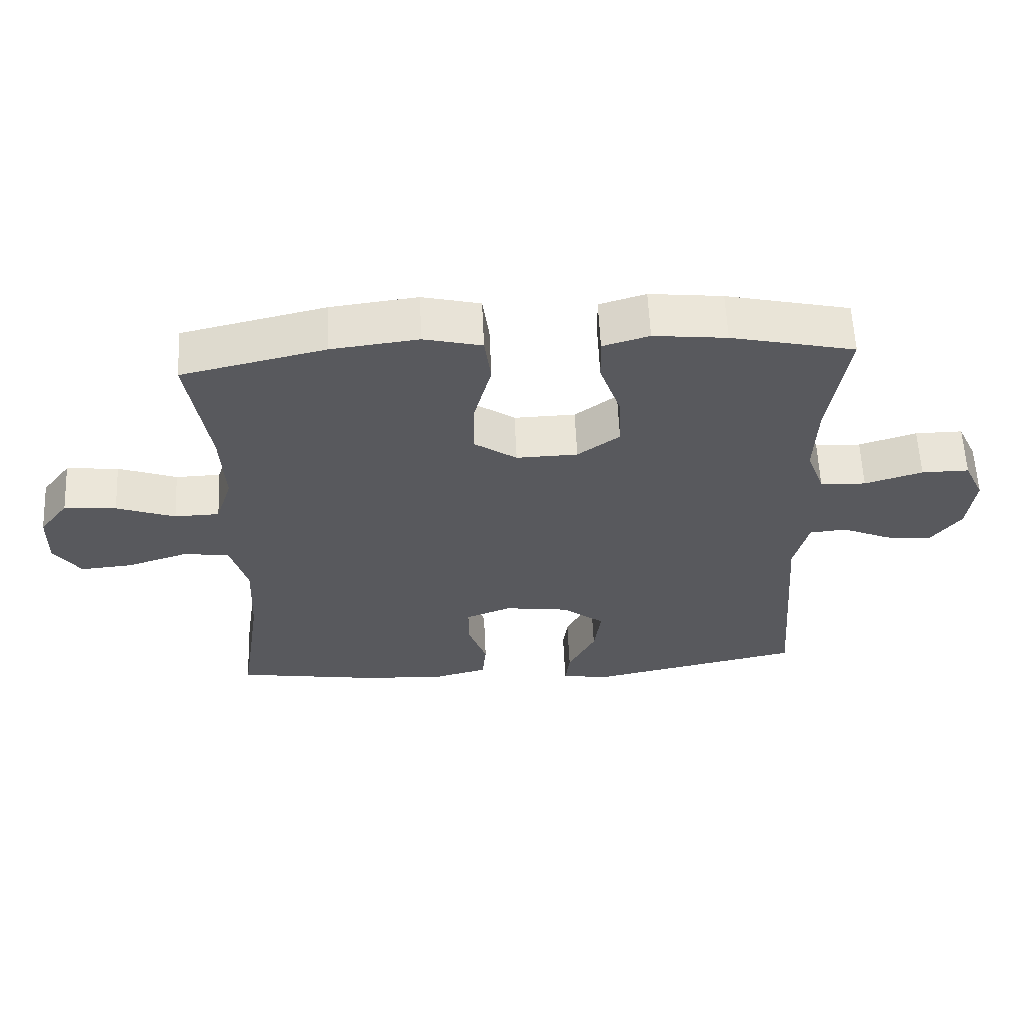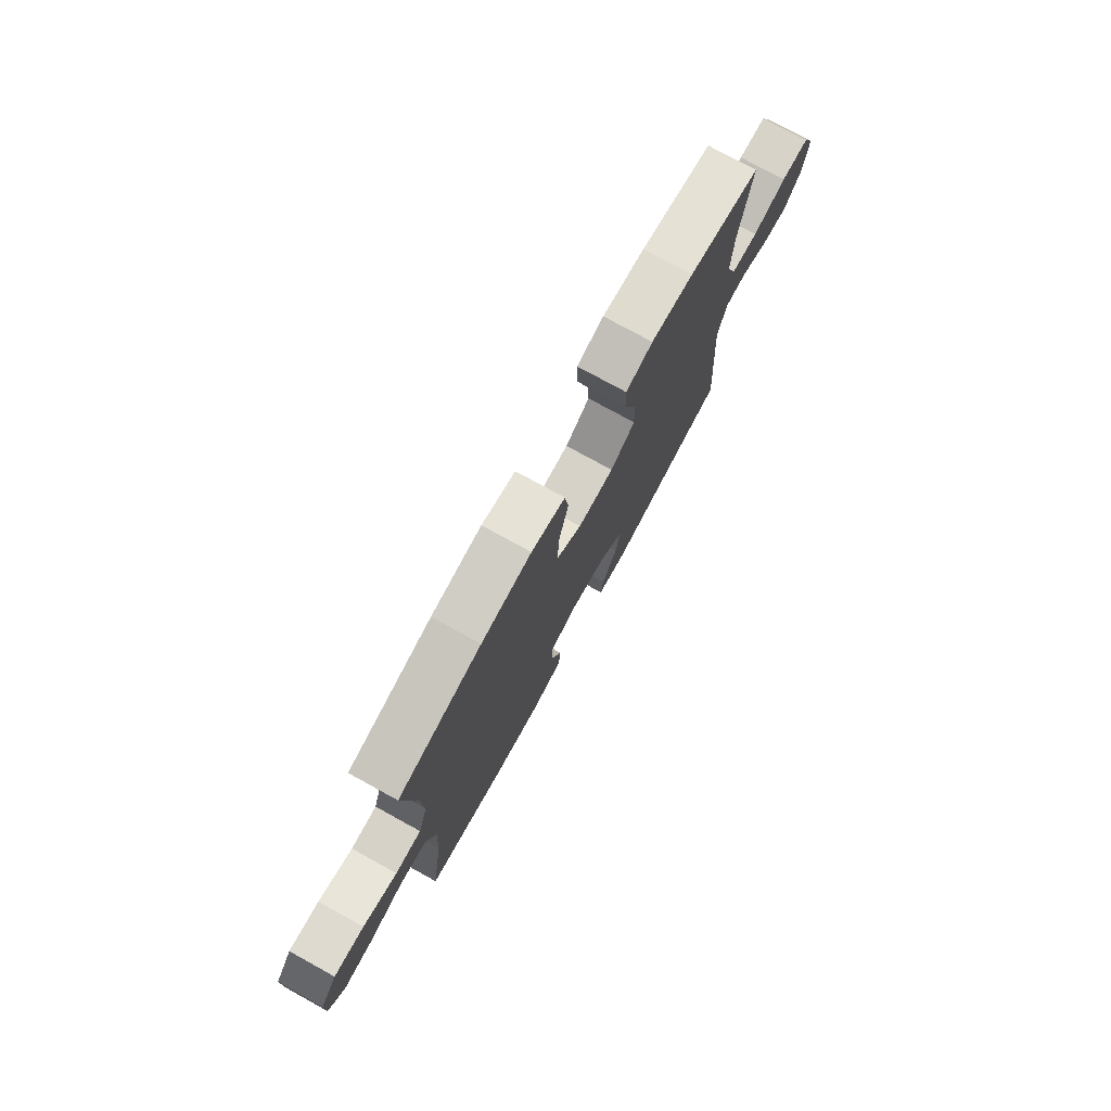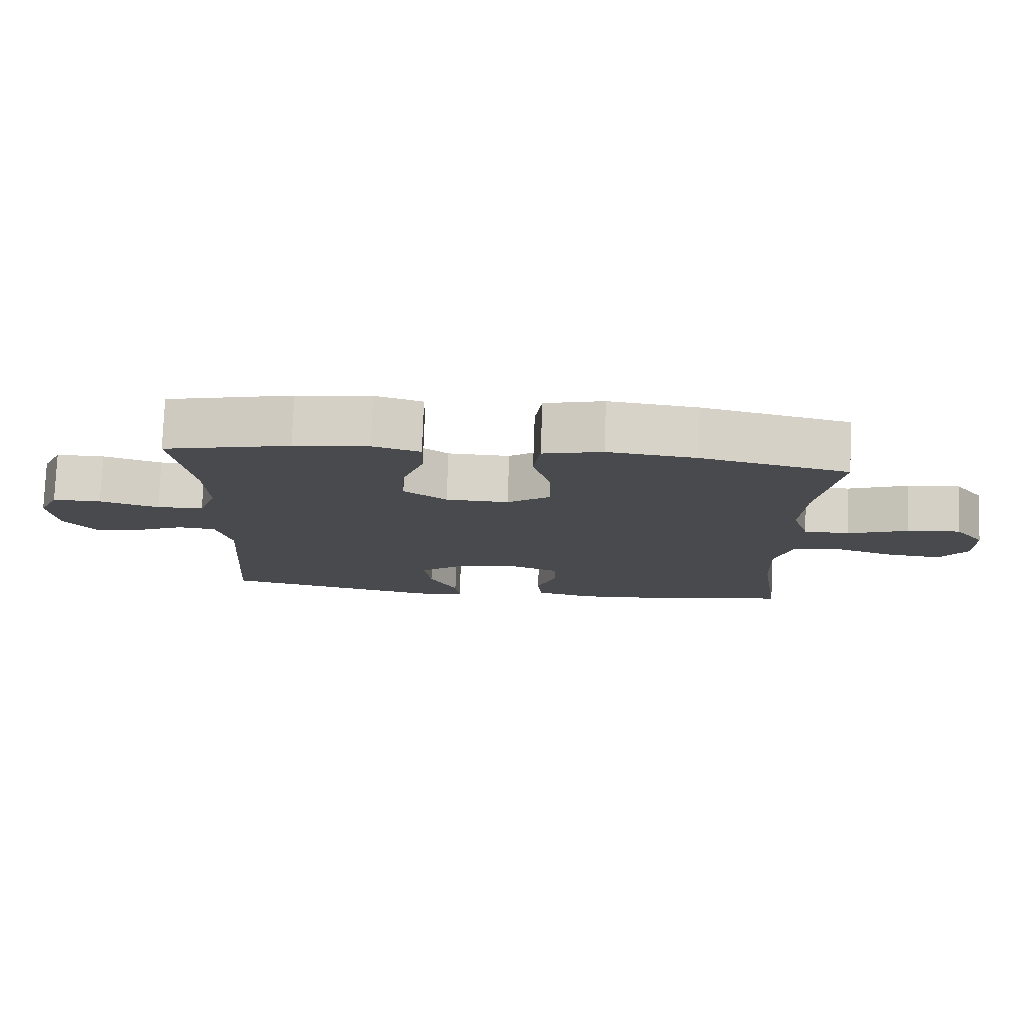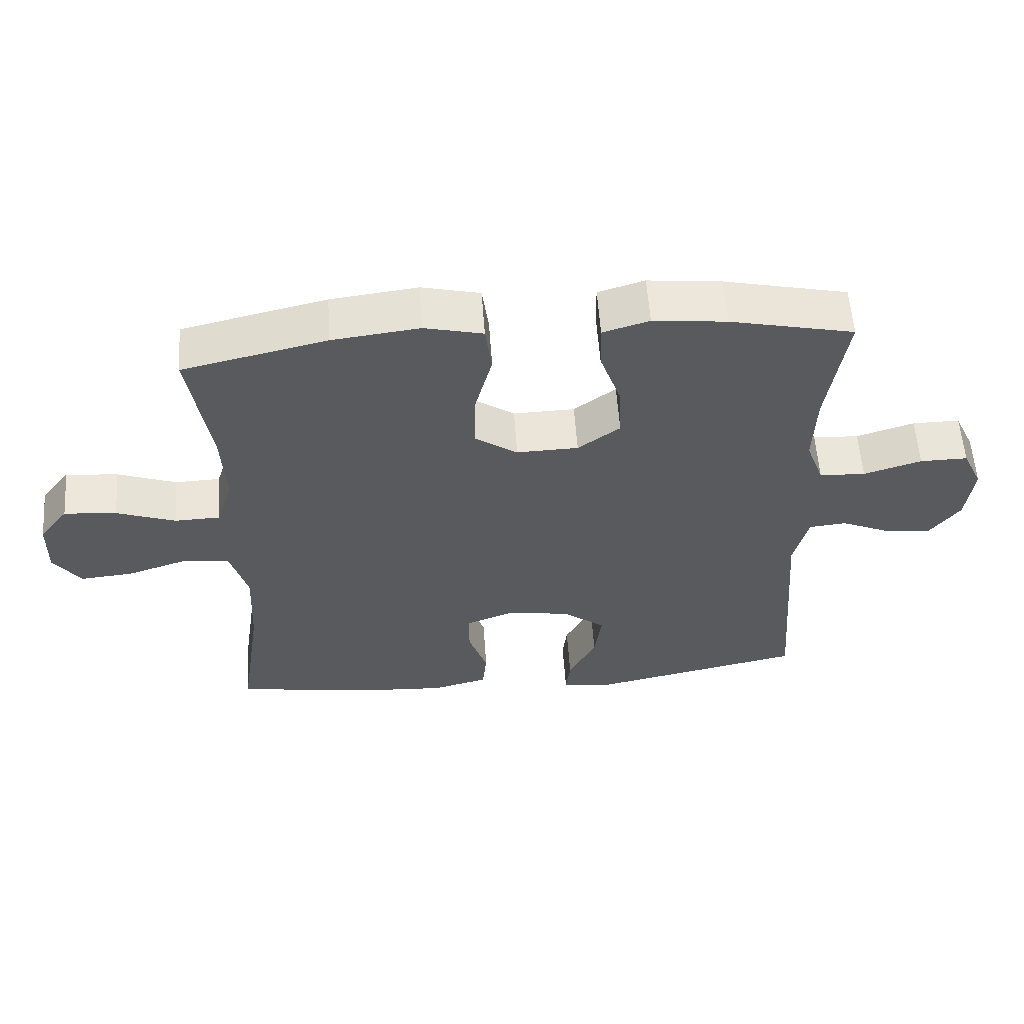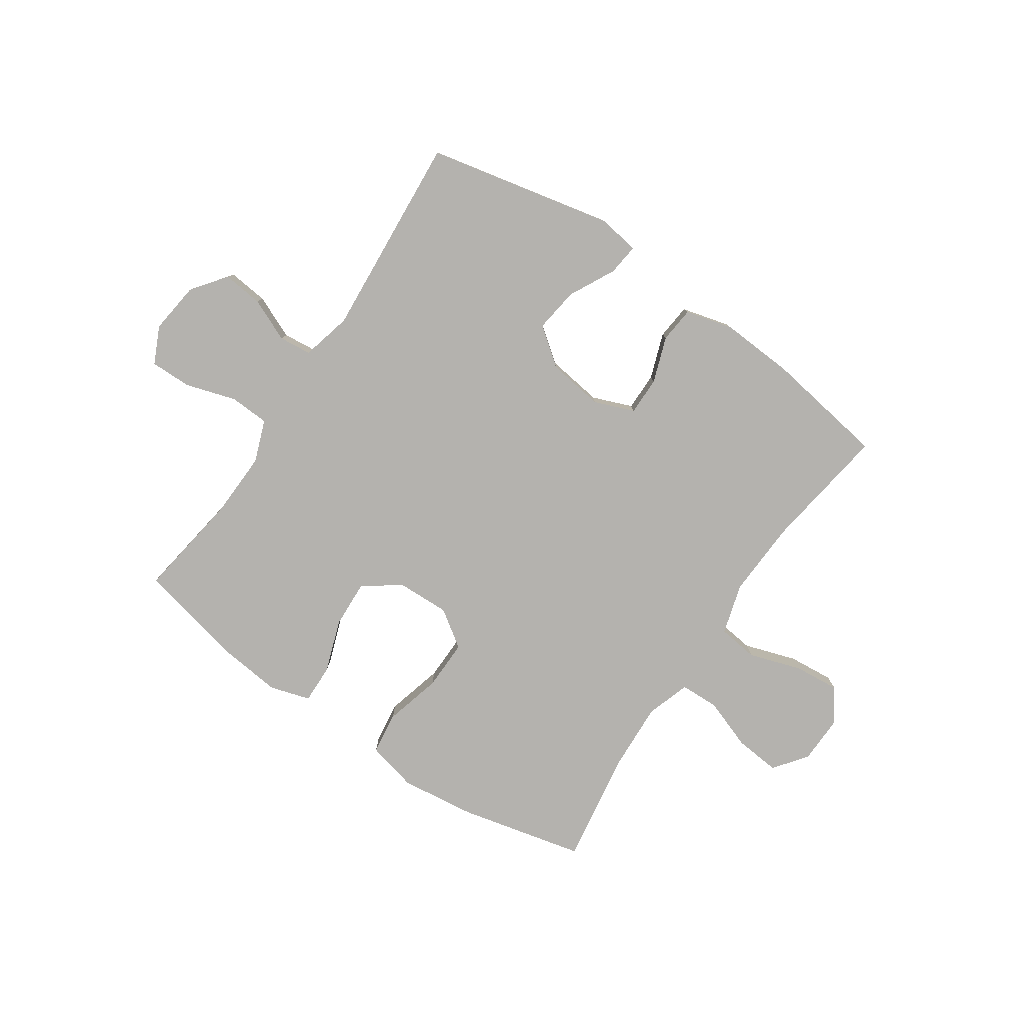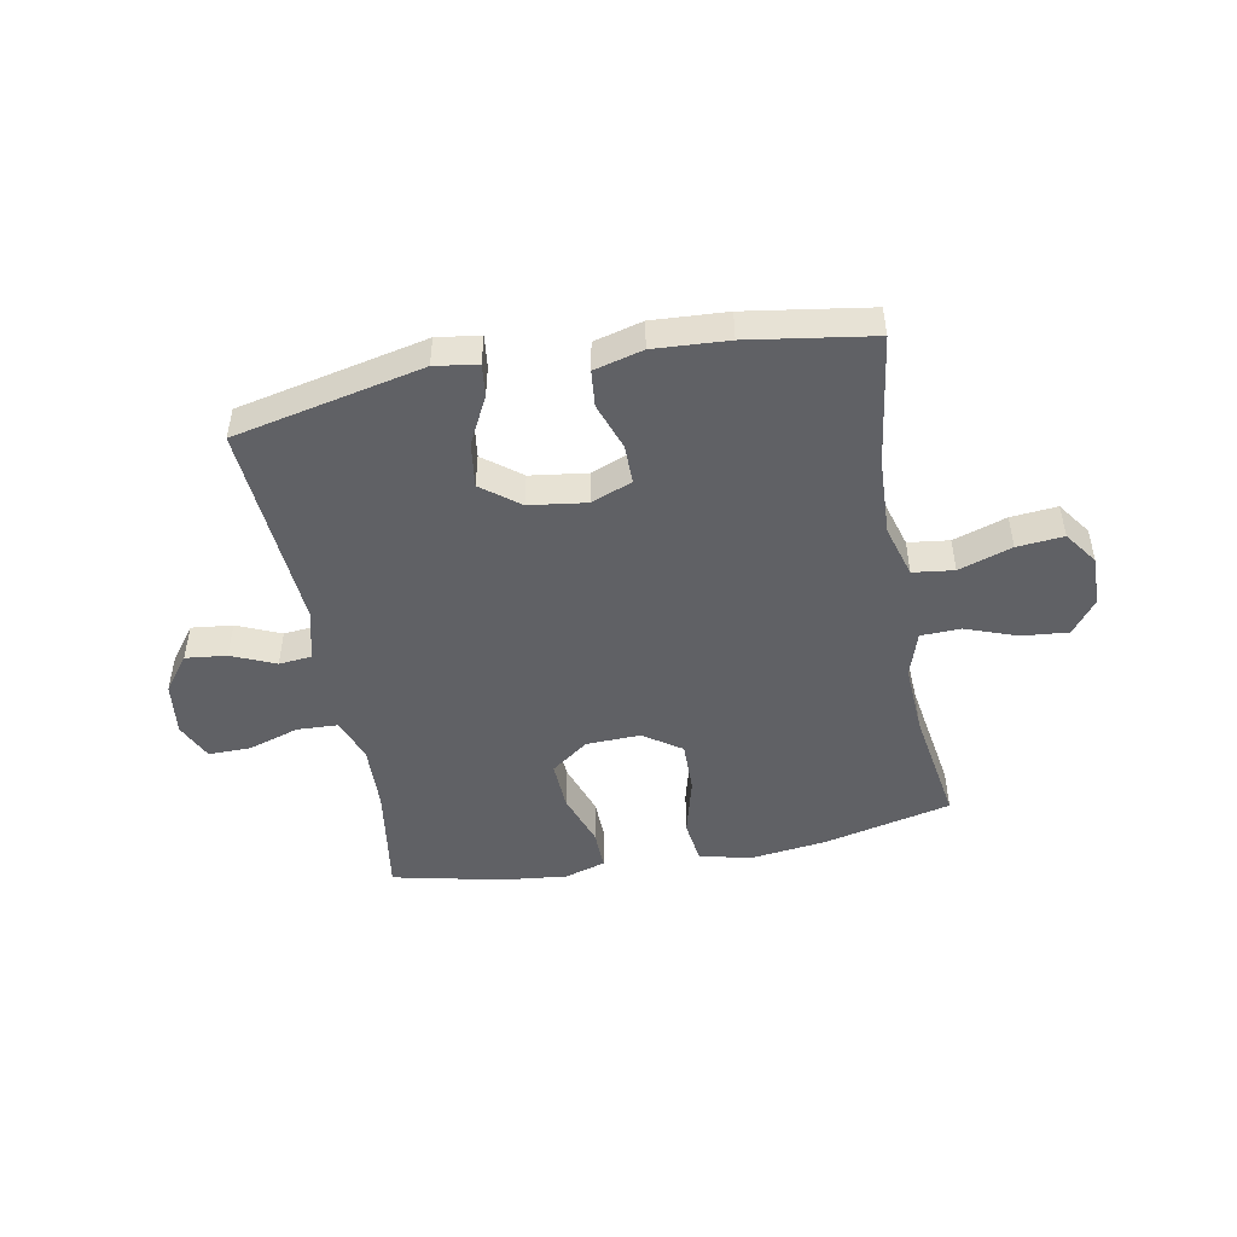
<metadata>
{"format":"obj","ext":"obj","renderer":"f3d","projection":"perspective","resolution":1024,"background":"white","views":[{"elev":59.8,"azim":-2.6,"up":"+Z"},{"elev":76.3,"azim":-61.2,"up":"+Z"},{"elev":77.2,"azim":-178.0,"up":"+Z"},{"elev":57.6,"azim":-4.0,"up":"+Z"},{"elev":-79.7,"azim":145.9,"up":"+Y"},{"elev":-48.6,"azim":-169.3,"up":"+Y"}]}
</metadata>
<code>
o path4520
v 0.3065 0.0375 0.5404
v 0.1919 0.0375 0.5529
v 0.1196 0.0375 0.5312
v 0.1211 0.0375 0.461
v 0.1542 0.0375 0.3662
v 0.1583 0.0375 0.2804
v 0.09265 0.0375 0.232
v -0.003263 0.0375 0.2291
v -0.06997 0.0375 0.2748
v -0.06841 0.0375 0.3652
v -0.04118 0.0375 0.4681
v -0.05132 0.0375 0.5445
v -0.1421 0.0375 0.5662
v -0.2775 0.0375 0.5495
v -0.502 0.0375 0.4975
v -0.4696 0.0375 0.2919
v -0.4635 0.0375 0.1693
v -0.4893 0.0375 0.09014
v -0.5594 0.0375 0.088
v -0.6509 0.0375 0.1211
v -0.7324 0.0375 0.1287
v -0.7773 0.0375 0.06996
v -0.7793 0.0375 -0.01744
v -0.7371 0.0375 -0.07612
v -0.6553 0.0375 -0.06873
v -0.5614 0.0375 -0.03812
v -0.489 0.0375 -0.04716
v -0.4622 0.0375 -0.1388
v -0.4685 0.0375 -0.2761
v -0.502 0.0375 -0.5042
v -0.2832 0.0375 -0.5381
v -0.1519 0.0375 -0.5461
v -0.06563 0.0375 -0.5237
v -0.05935 0.0375 -0.4594
v -0.08855 0.0375 -0.3767
v -0.08875 0.0375 -0.3082
v -0.0169 0.0375 -0.2803
v 0.08425 0.0375 -0.2943
v 0.1505 0.0375 -0.3454
v 0.1397 0.0375 -0.425
v 0.09721 0.0375 -0.5078
v 0.09039 0.0375 -0.565
v 0.1662 0.0375 -0.5761
v 0.4999 0.0375 -0.5042
v 0.4729 0.0375 -0.1391
v 0.4953 0.0375 -0.04915
v 0.5534 0.0375 -0.04322
v 0.6303 0.0375 -0.07675
v 0.7027 0.0375 -0.08483
v 0.7498 0.0375 -0.02314
v 0.7614 0.0375 0.07008
v 0.7303 0.0375 0.136
v 0.656 0.0375 0.1353
v 0.5659 0.0375 0.1073
v 0.4943 0.0375 0.1107
v 0.4663 0.0375 0.1862
v 0.4704 0.0375 0.3026
v 0.4999 0.0375 0.4975
v 0.3065 -0.0375 0.5404
v 0.1919 -0.0375 0.5529
v 0.1196 -0.0375 0.5312
v 0.1211 -0.0375 0.461
v 0.1542 -0.0375 0.3662
v 0.1583 -0.0375 0.2804
v 0.09265 -0.0375 0.232
v -0.003263 -0.0375 0.2291
v -0.06997 -0.0375 0.2748
v -0.06841 -0.0375 0.3652
v -0.04118 -0.0375 0.4681
v -0.05132 -0.0375 0.5445
v -0.1421 -0.0375 0.5662
v -0.2775 -0.0375 0.5495
v -0.502 -0.0375 0.4975
v -0.4696 -0.0375 0.2919
v -0.4635 -0.0375 0.1693
v -0.4893 -0.0375 0.09014
v -0.5594 -0.0375 0.088
v -0.6509 -0.0375 0.1211
v -0.7324 -0.0375 0.1287
v -0.7773 -0.0375 0.06996
v -0.7793 -0.0375 -0.01744
v -0.7371 -0.0375 -0.07612
v -0.6553 -0.0375 -0.06873
v -0.5614 -0.0375 -0.03812
v -0.489 -0.0375 -0.04716
v -0.4622 -0.0375 -0.1388
v -0.4685 -0.0375 -0.2761
v -0.502 -0.0375 -0.5042
v -0.2832 -0.0375 -0.5381
v -0.1519 -0.0375 -0.5461
v -0.06563 -0.0375 -0.5237
v -0.05935 -0.0375 -0.4594
v -0.08855 -0.0375 -0.3767
v -0.08875 -0.0375 -0.3082
v -0.0169 -0.0375 -0.2803
v 0.08425 -0.0375 -0.2943
v 0.1505 -0.0375 -0.3454
v 0.1397 -0.0375 -0.425
v 0.09721 -0.0375 -0.5078
v 0.09039 -0.0375 -0.565
v 0.1662 -0.0375 -0.5761
v 0.4999 -0.0375 -0.5042
v 0.4729 -0.0375 -0.1391
v 0.4953 -0.0375 -0.04915
v 0.5534 -0.0375 -0.04322
v 0.6303 -0.0375 -0.07675
v 0.7027 -0.0375 -0.08483
v 0.7498 -0.0375 -0.02314
v 0.7614 -0.0375 0.07008
v 0.7303 -0.0375 0.136
v 0.656 -0.0375 0.1353
v 0.5659 -0.0375 0.1073
v 0.4943 -0.0375 0.1107
v 0.4663 -0.0375 0.1862
v 0.4704 -0.0375 0.3026
v 0.4999 -0.0375 0.4975
v -0.05132 0.0375 0.5445
v -0.05132 0.0375 0.5445
v -0.1421 0.0375 0.5662
v -0.2775 0.0375 0.5495
v 0.3065 0.0375 0.5404
v 0.1919 0.0375 0.5529
v 0.1196 0.0375 0.5312
v 0.1196 0.0375 0.5312
v -0.04118 0.0375 0.4681
v 0.1211 0.0375 0.461
v -0.502 0.0375 0.4975
v -0.502 0.0375 0.4975
v 0.4999 0.0375 0.4975
v 0.4999 0.0375 0.4975
v -0.06841 0.0375 0.3652
v 0.1542 0.0375 0.3662
v 0.4704 0.0375 0.3026
v -0.4696 0.0375 0.2919
v 0.1583 0.0375 0.2804
v -0.06997 0.0375 0.2748
v 0.4663 0.0375 0.1862
v -0.4635 0.0375 0.1693
v 0.09265 0.0375 0.232
v -0.003263 0.0375 0.2291
v 0.4943 0.0375 0.1107
v 0.4943 0.0375 0.1107
v -0.4893 0.0375 0.09014
v -0.4893 0.0375 0.09014
v 0.7614 0.0375 0.07008
v 0.7303 0.0375 0.136
v 0.7303 0.0375 0.136
v 0.656 0.0375 0.1353
v 0.5659 0.0375 0.1073
v -0.6509 0.0375 0.1211
v -0.7324 0.0375 0.1287
v -0.7773 0.0375 0.06996
v -0.5594 0.0375 0.088
v 0.7498 0.0375 -0.02314
v -0.7793 0.0375 -0.01744
v -0.7371 0.0375 -0.07612
v 0.7027 0.0375 -0.08483
v -0.5614 0.0375 -0.03812
v -0.489 0.0375 -0.04716
v -0.489 0.0375 -0.04716
v -0.6553 0.0375 -0.06873
v 0.6303 0.0375 -0.07675
v 0.5534 0.0375 -0.04322
v 0.4953 0.0375 -0.04915
v 0.4953 0.0375 -0.04915
v -0.4622 0.0375 -0.1388
v 0.4729 0.0375 -0.1391
v -0.4685 0.0375 -0.2761
v -0.0169 0.0375 -0.2803
v 0.08425 0.0375 -0.2943
v -0.08875 0.0375 -0.3082
v -0.08875 0.0375 -0.3082
v 0.1505 0.0375 -0.3454
v -0.08855 0.0375 -0.3767
v 0.1397 0.0375 -0.425
v -0.05935 0.0375 -0.4594
v 0.4999 0.0375 -0.5042
v 0.4999 0.0375 -0.5042
v 0.09721 0.0375 -0.5078
v -0.06563 0.0375 -0.5237
v -0.06563 0.0375 -0.5237
v -0.502 0.0375 -0.5042
v -0.502 0.0375 -0.5042
v 0.09039 0.0375 -0.565
v 0.09039 0.0375 -0.565
v -0.2832 0.0375 -0.5381
v -0.1519 0.0375 -0.5461
v 0.1662 0.0375 -0.5761
v -0.05132 -0.0375 0.5445
v -0.05132 -0.0375 0.5445
v -0.1421 -0.0375 0.5662
v -0.2775 -0.0375 0.5495
v 0.3065 -0.0375 0.5404
v 0.1919 -0.0375 0.5529
v 0.1196 -0.0375 0.5312
v 0.1196 -0.0375 0.5312
v -0.04118 -0.0375 0.4681
v 0.1211 -0.0375 0.461
v -0.502 -0.0375 0.4975
v -0.502 -0.0375 0.4975
v 0.4999 -0.0375 0.4975
v 0.4999 -0.0375 0.4975
v -0.06841 -0.0375 0.3652
v 0.1542 -0.0375 0.3662
v 0.4704 -0.0375 0.3026
v -0.4696 -0.0375 0.2919
v 0.1583 -0.0375 0.2804
v -0.06997 -0.0375 0.2748
v 0.4663 -0.0375 0.1862
v -0.4635 -0.0375 0.1693
v 0.09265 -0.0375 0.232
v -0.003263 -0.0375 0.2291
v 0.4943 -0.0375 0.1107
v 0.4943 -0.0375 0.1107
v -0.4893 -0.0375 0.09014
v -0.4893 -0.0375 0.09014
v 0.7614 -0.0375 0.07008
v 0.7303 -0.0375 0.136
v 0.7303 -0.0375 0.136
v 0.656 -0.0375 0.1353
v 0.5659 -0.0375 0.1073
v -0.6509 -0.0375 0.1211
v -0.7324 -0.0375 0.1287
v -0.7773 -0.0375 0.06996
v -0.5594 -0.0375 0.088
v 0.7498 -0.0375 -0.02314
v -0.7793 -0.0375 -0.01744
v -0.7371 -0.0375 -0.07612
v 0.7027 -0.0375 -0.08483
v -0.5614 -0.0375 -0.03812
v -0.489 -0.0375 -0.04716
v -0.489 -0.0375 -0.04716
v -0.6553 -0.0375 -0.06873
v 0.6303 -0.0375 -0.07675
v 0.5534 -0.0375 -0.04322
v 0.4953 -0.0375 -0.04915
v 0.4953 -0.0375 -0.04915
v -0.4622 -0.0375 -0.1388
v 0.4729 -0.0375 -0.1391
v -0.4685 -0.0375 -0.2761
v -0.0169 -0.0375 -0.2803
v 0.08425 -0.0375 -0.2943
v -0.08875 -0.0375 -0.3082
v -0.08875 -0.0375 -0.3082
v 0.1505 -0.0375 -0.3454
v -0.08855 -0.0375 -0.3767
v 0.1397 -0.0375 -0.425
v -0.05935 -0.0375 -0.4594
v 0.4999 -0.0375 -0.5042
v 0.4999 -0.0375 -0.5042
v 0.09721 -0.0375 -0.5078
v -0.06563 -0.0375 -0.5237
v -0.06563 -0.0375 -0.5237
v -0.502 -0.0375 -0.5042
v -0.502 -0.0375 -0.5042
v 0.09039 -0.0375 -0.565
v 0.09039 -0.0375 -0.565
v -0.2832 -0.0375 -0.5381
v -0.1519 -0.0375 -0.5461
v 0.1662 -0.0375 -0.5761
f 203 206 208
f 213 236 235
f 204 194 198
f 189 191 197
f 243 258 246
f 203 192 206
f 239 245 249
f 246 258 259
f 211 242 239
f 248 259 252
f 210 215 208
f 235 234 221
f 222 230 225
f 209 211 213
f 225 230 215
f 205 207 209
f 207 205 204
f 193 204 205
f 198 194 195
f 221 234 220
f 247 251 260
f 220 226 217
f 213 235 221
f 212 241 211
f 260 251 256
f 228 233 227
f 249 247 260
f 208 231 212
f 240 243 238
f 215 230 231
f 223 224 222
f 211 236 213
f 226 234 229
f 193 205 201
f 211 239 236
f 227 233 224
f 215 231 208
f 239 242 245
f 197 191 203
f 231 238 212
f 199 206 192
f 258 240 254
f 206 210 208
f 249 245 247
f 212 243 241
f 234 226 220
f 191 192 203
f 207 211 209
f 258 243 240
f 224 233 222
f 194 204 193
f 211 241 242
f 246 259 248
f 233 230 222
f 220 217 218
f 212 238 243
f 118 13 71 190
f 13 14 72 71
f 1 2 60 59
f 2 124 196 60
f 11 12 70 69
f 3 4 62 61
f 14 128 200 72
f 130 1 59 202
f 10 11 69 68
f 4 5 63 62
f 57 58 116 115
f 15 16 74 73
f 5 6 64 63
f 9 10 68 67
f 56 57 115 114
f 16 17 75 74
f 6 7 65 64
f 8 9 67 66
f 7 8 66 65
f 142 56 114 214
f 17 144 216 75
f 51 147 219 109
f 52 53 111 110
f 53 54 112 111
f 20 21 79 78
f 21 22 80 79
f 19 20 78 77
f 54 55 113 112
f 18 19 77 76
f 50 51 109 108
f 22 23 81 80
f 23 24 82 81
f 49 50 108 107
f 26 160 232 84
f 25 26 84 83
f 24 25 83 82
f 48 49 107 106
f 47 48 106 105
f 165 47 105 237
f 27 28 86 85
f 45 46 104 103
f 28 29 87 86
f 37 38 96 95
f 172 37 95 244
f 38 39 97 96
f 35 36 94 93
f 39 40 98 97
f 34 35 93 92
f 178 45 103 250
f 40 41 99 98
f 181 34 92 253
f 29 183 255 87
f 41 185 257 99
f 30 31 89 88
f 32 33 91 90
f 31 32 90 89
f 43 44 102 101
f 42 43 101 100
f 131 136 134
f 141 163 164
f 132 126 122
f 117 125 119
f 171 174 186
f 131 134 120
f 167 177 173
f 174 187 186
f 139 167 170
f 176 180 187
f 138 136 143
f 163 149 162
f 150 153 158
f 137 141 139
f 153 143 158
f 133 137 135
f 135 132 133
f 121 133 132
f 126 123 122
f 149 148 162
f 175 188 179
f 148 145 154
f 141 149 163
f 140 139 169
f 188 184 179
f 156 155 161
f 177 188 175
f 136 140 159
f 168 166 171
f 143 159 158
f 151 150 152
f 139 141 164
f 154 157 162
f 121 129 133
f 139 164 167
f 155 152 161
f 143 136 159
f 167 173 170
f 125 131 119
f 159 140 166
f 127 120 134
f 186 182 168
f 134 136 138
f 177 175 173
f 140 169 171
f 162 148 154
f 119 131 120
f 135 137 139
f 186 168 171
f 152 150 161
f 122 121 132
f 139 170 169
f 174 176 187
f 161 150 158
f 148 146 145
f 140 171 166

</code>
